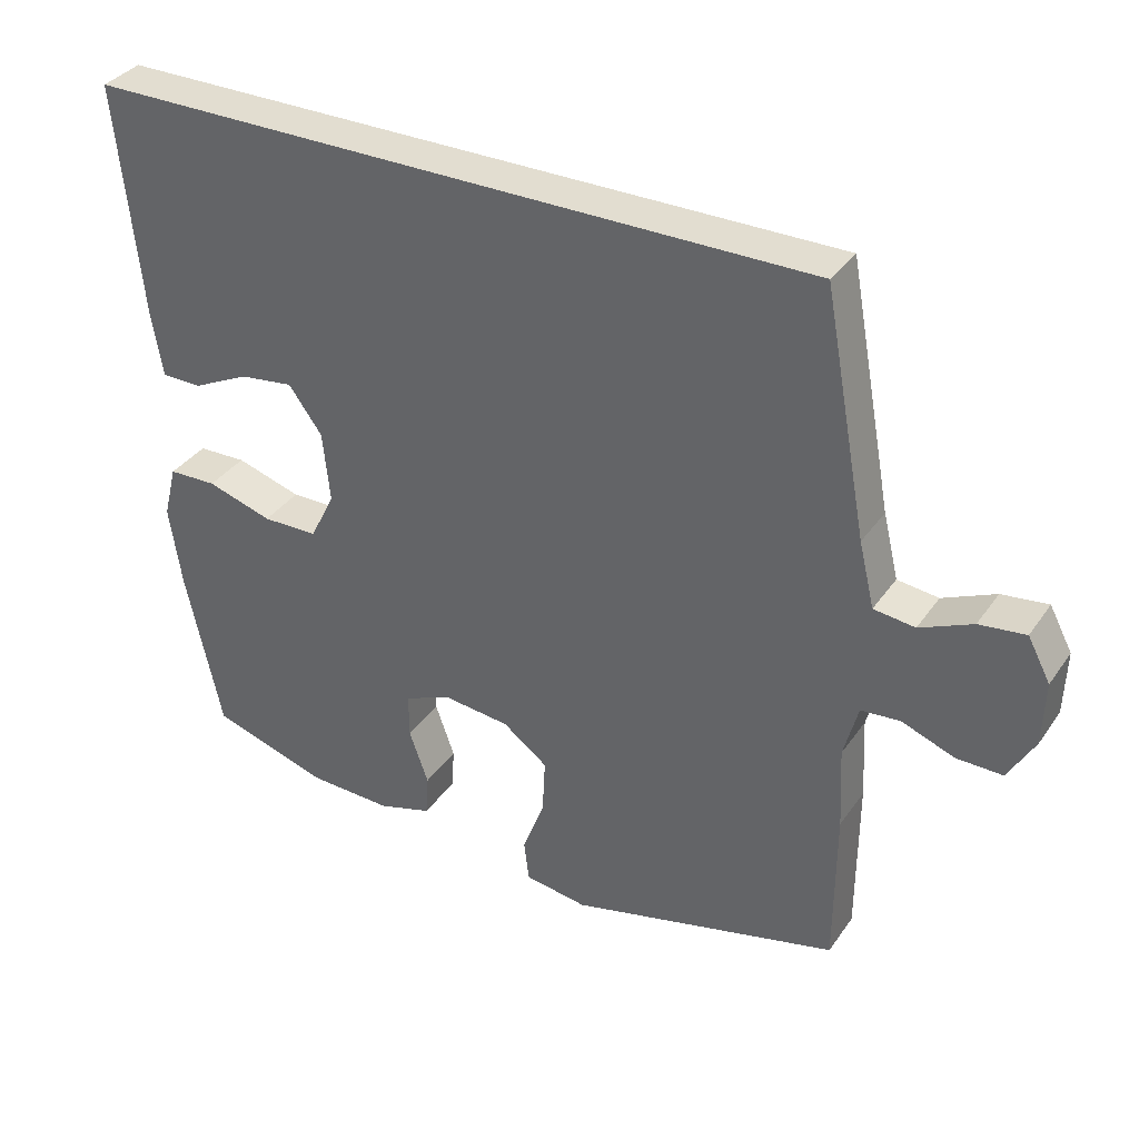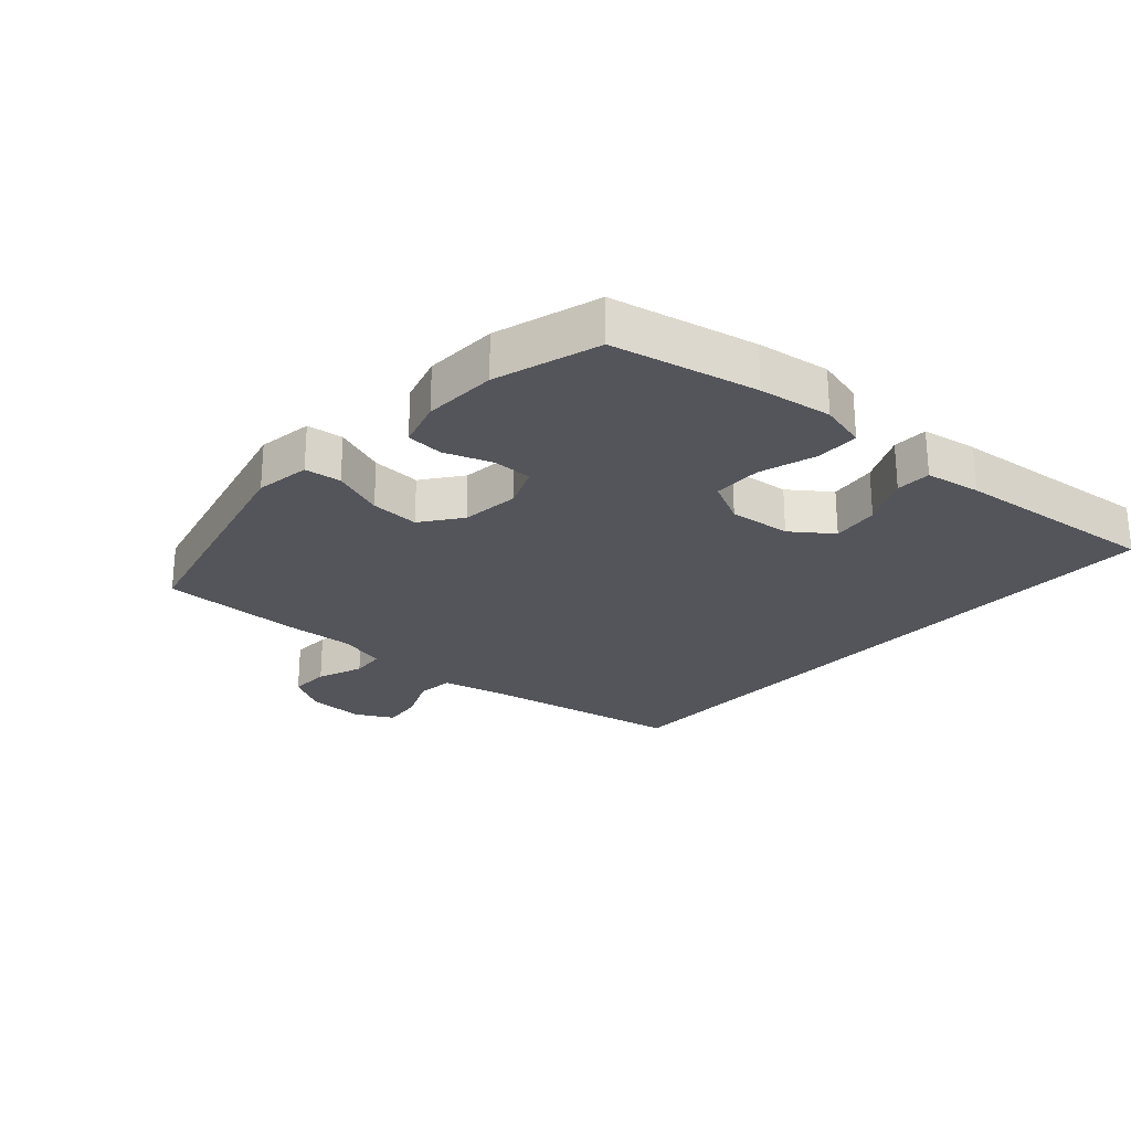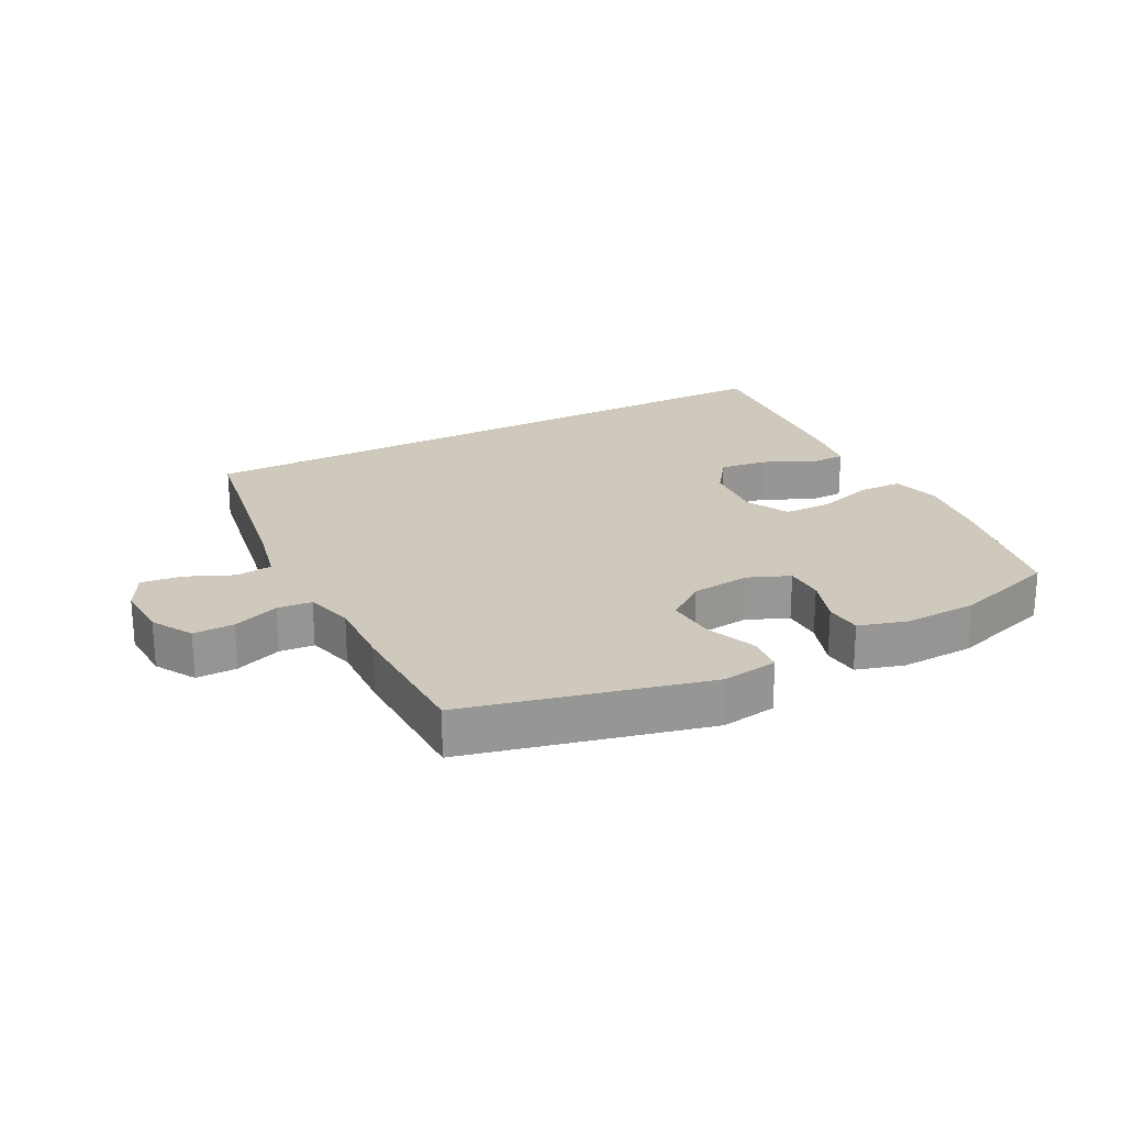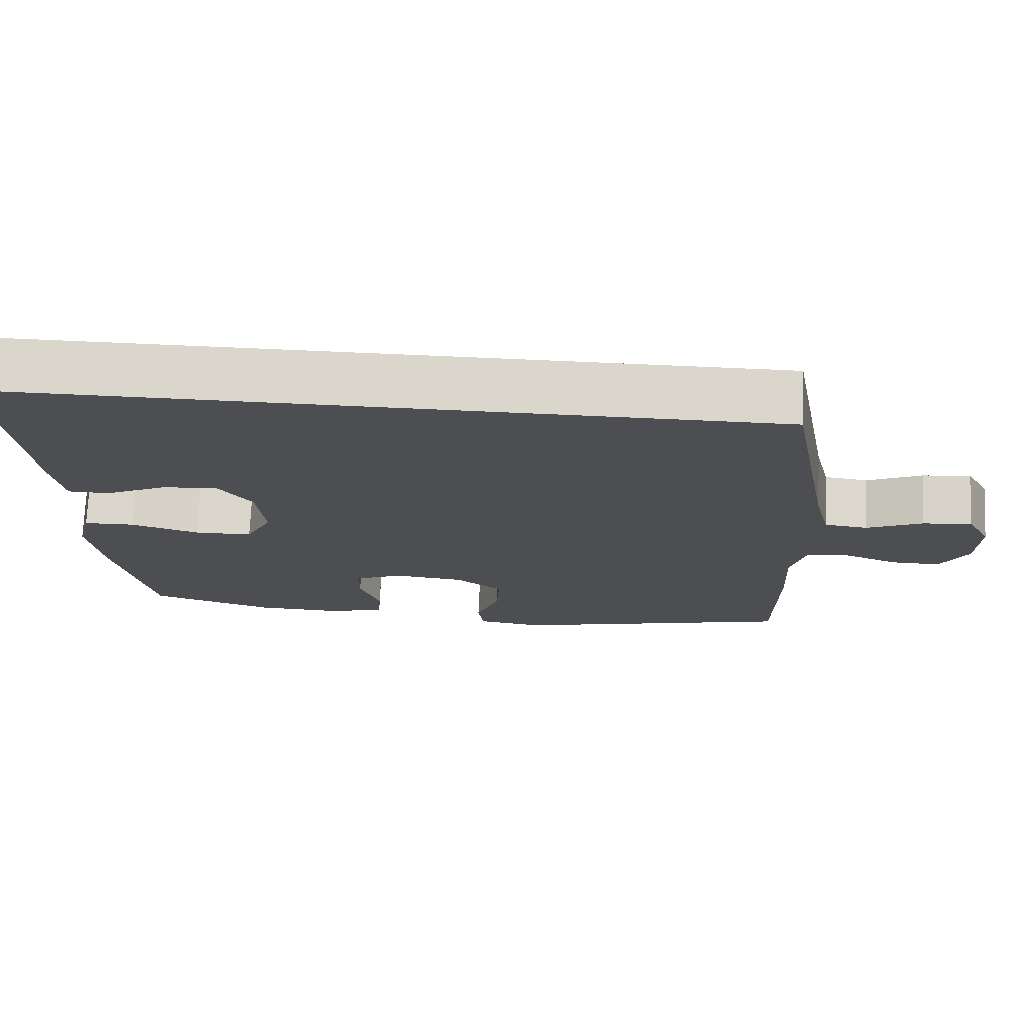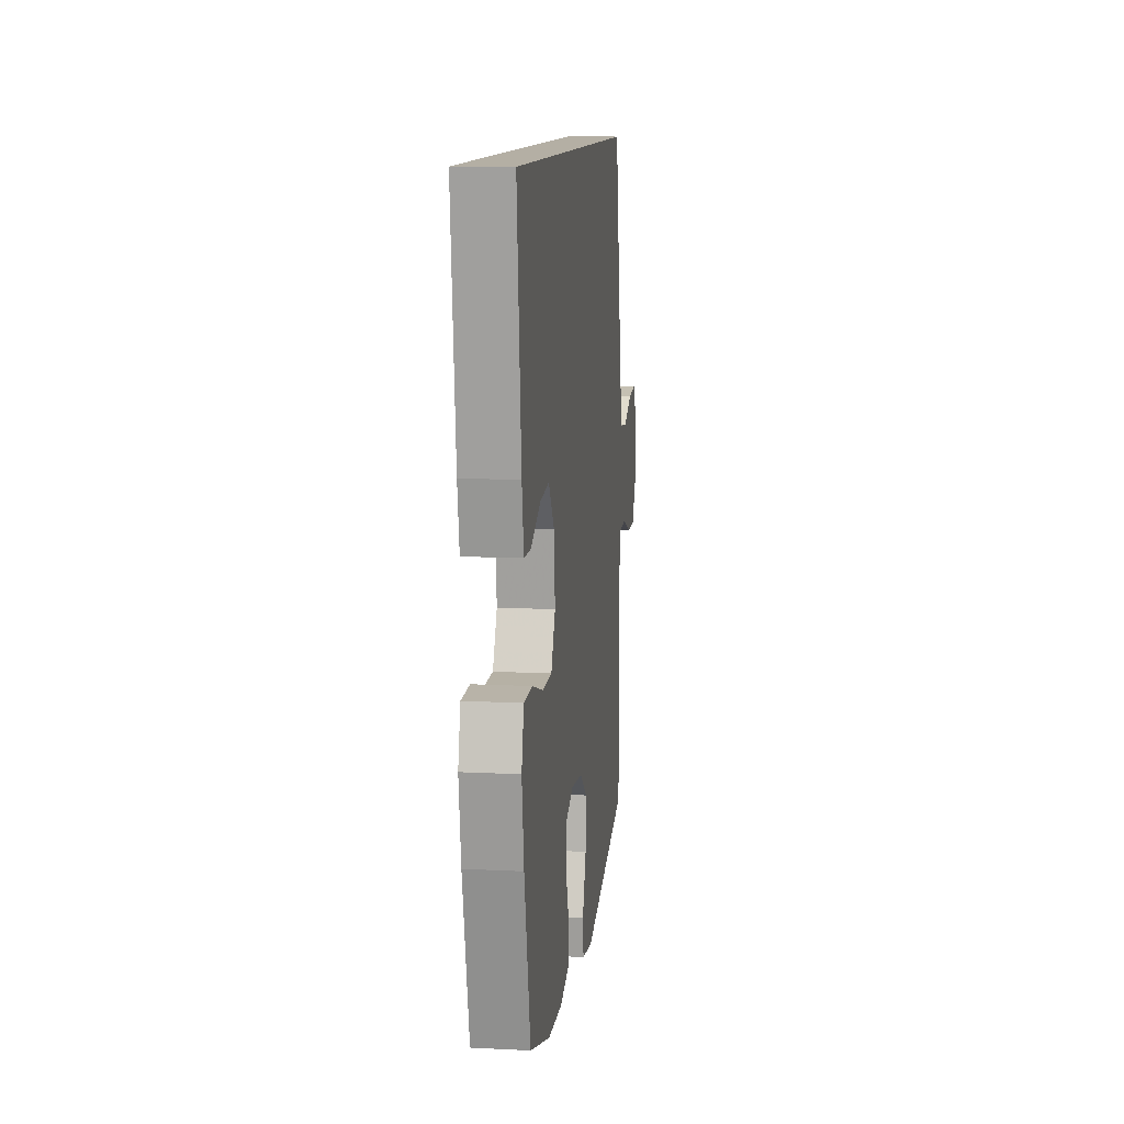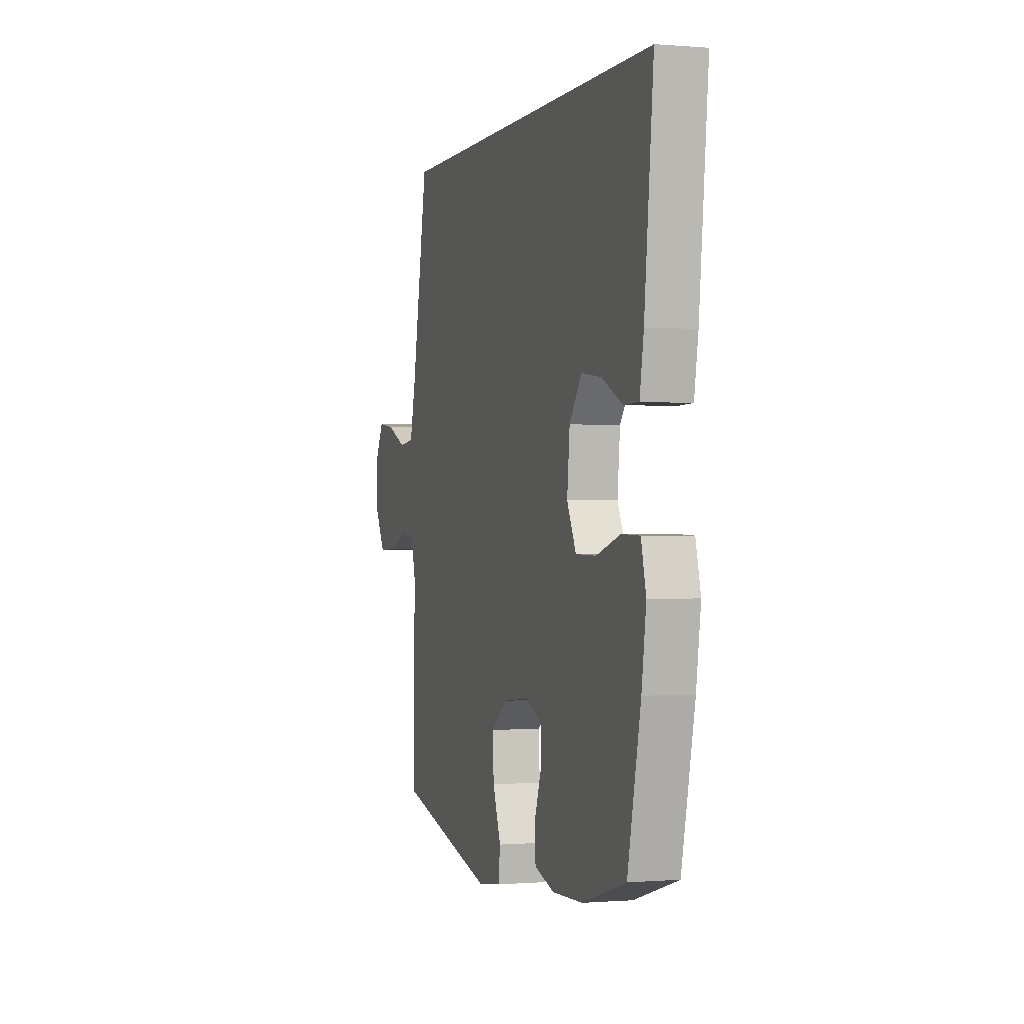
<metadata>
{"format":"obj","ext":"obj","renderer":"f3d","projection":"perspective","resolution":1024,"background":"white","views":[{"elev":35.3,"azim":30.1,"up":"+Z"},{"elev":-25.0,"azim":-132.0,"up":"+Y"},{"elev":22.3,"azim":151.9,"up":"+Y"},{"elev":73.5,"azim":2.5,"up":"+Z"},{"elev":11.3,"azim":-83.0,"up":"+Z"},{"elev":-0.3,"azim":-107.4,"up":"+Z"}]}
</metadata>
<code>
v 0.5 0.07 -0.5
v 0.119 0.07 -0.595
v 0.031 0.07 -0.582
v 0.024 0.07 -0.524
v 0.055 0.07 -0.441
v 0.059 0.07 -0.363
v -0.004 0.07 -0.316
v -0.098 0.07 -0.306
v -0.164 0.07 -0.334
v -0.164 0.07 -0.397
v -0.137 0.07 -0.473
v -0.141 0.07 -0.532
v -0.217 0.07 -0.555
v -0.334 0.07 -0.551
v -0.5 0.07 -0.5
v -0.55 0.07 -0.27
v -0.567 0.07 -0.154
v -0.548 0.07 -0.079
v -0.48 0.07 -0.077
v -0.388 0.07 -0.105
v -0.31 0.07 -0.104
v -0.275 0.07 -0.034
v -0.285 0.07 0.065
v -0.332 0.07 0.129
v -0.408 0.07 0.119
v -0.488 0.07 0.08
v -0.544 0.07 0.081
v -0.559 0.07 0.169
v -0.593 0.07 0.5
v 0.436 0.07 0.5
v 0.498 0.07 0.164
v 0.52 0.07 0.073
v 0.578 0.07 0.066
v 0.652 0.07 0.099
v 0.717 0.07 0.107
v 0.749 0.07 0.047
v 0.746 0.07 -0.044
v 0.709 0.07 -0.109
v 0.644 0.07 -0.108
v 0.57 0.07 -0.08
v 0.515 0.07 -0.085
v 0.495 0.07 -0.161
v 0.501 0.07 -0.277
v 0.5 0 -0.5
v 0.119 0 -0.595
v 0.031 0 -0.582
v 0.024 0 -0.524
v 0.055 0 -0.441
v 0.059 0 -0.363
v -0.004 0 -0.316
v -0.098 0 -0.306
v -0.164 0 -0.334
v -0.164 0 -0.397
v -0.137 0 -0.473
v -0.141 0 -0.532
v -0.217 0 -0.555
v -0.334 0 -0.551
v -0.5 0 -0.5
v -0.55 0 -0.27
v -0.567 0 -0.154
v -0.548 0 -0.079
v -0.48 0 -0.077
v -0.388 0 -0.105
v -0.31 0 -0.104
v -0.275 0 -0.034
v -0.285 0 0.065
v -0.332 0 0.129
v -0.408 0 0.119
v -0.488 0 0.08
v -0.544 0 0.081
v -0.559 0 0.169
v -0.593 0 0.5
v 0.436 0 0.5
v 0.498 0 0.164
v 0.52 0 0.073
v 0.578 0 0.066
v 0.652 0 0.099
v 0.717 0 0.107
v 0.749 0 0.047
v 0.746 0 -0.044
v 0.709 0 -0.109
v 0.644 0 -0.108
v 0.57 0 -0.08
v 0.515 0 -0.085
v 0.495 0 -0.161
v 0.501 0 -0.277
f 3 4 5
f 2 3 5
f 1 2 5
f 43 1 5
f 42 43 5
f 41 42 5 6
f 38 39 40
f 37 38 40
f 36 37 40
f 35 36 40
f 34 35 40
f 33 34 40
f 32 33 40 41
f 41 6 7
f 32 41 7
f 31 32 7
f 27 28 29
f 26 27 29
f 25 26 29
f 24 25 29 30
f 30 31 7
f 24 30 7
f 23 24 7
f 18 19 20
f 17 18 20
f 16 17 20
f 15 16 20
f 14 15 20
f 13 14 20
f 12 13 20
f 11 12 20
f 10 11 20
f 9 10 20 21
f 8 9 21 22
f 7 8 22 23
f 48 47 46
f 48 46 45
f 48 45 44
f 48 44 86
f 48 86 85
f 49 48 85 84
f 83 82 81
f 83 81 80
f 83 80 79
f 83 79 78
f 83 78 77
f 83 77 76
f 84 83 76 75
f 50 49 84
f 50 84 75
f 50 75 74
f 72 71 70
f 72 70 69
f 72 69 68
f 73 72 68 67
f 50 74 73
f 50 73 67
f 50 67 66
f 63 62 61
f 63 61 60
f 63 60 59
f 63 59 58
f 63 58 57
f 63 57 56
f 63 56 55
f 63 55 54
f 63 54 53
f 64 63 53 52
f 65 64 52 51
f 66 65 51 50
f 1 44 45 2
f 2 45 46 3
f 3 46 47 4
f 4 47 48 5
f 5 48 49 6
f 6 49 50 7
f 7 50 51 8
f 8 51 52 9
f 9 52 53 10
f 10 53 54 11
f 11 54 55 12
f 12 55 56 13
f 13 56 57 14
f 14 57 58 15
f 15 58 59 16
f 16 59 60 17
f 17 60 61 18
f 18 61 62 19
f 19 62 63 20
f 20 63 64 21
f 21 64 65 22
f 22 65 66 23
f 23 66 67 24
f 24 67 68 25
f 25 68 69 26
f 26 69 70 27
f 27 70 71 28
f 28 71 72 29
f 29 72 73 30
f 30 73 74 31
f 31 74 75 32
f 32 75 76 33
f 33 76 77 34
f 34 77 78 35
f 35 78 79 36
f 36 79 80 37
f 37 80 81 38
f 38 81 82 39
f 39 82 83 40
f 40 83 84 41
f 41 84 85 42
f 42 85 86 43
f 43 86 44 1

</code>
